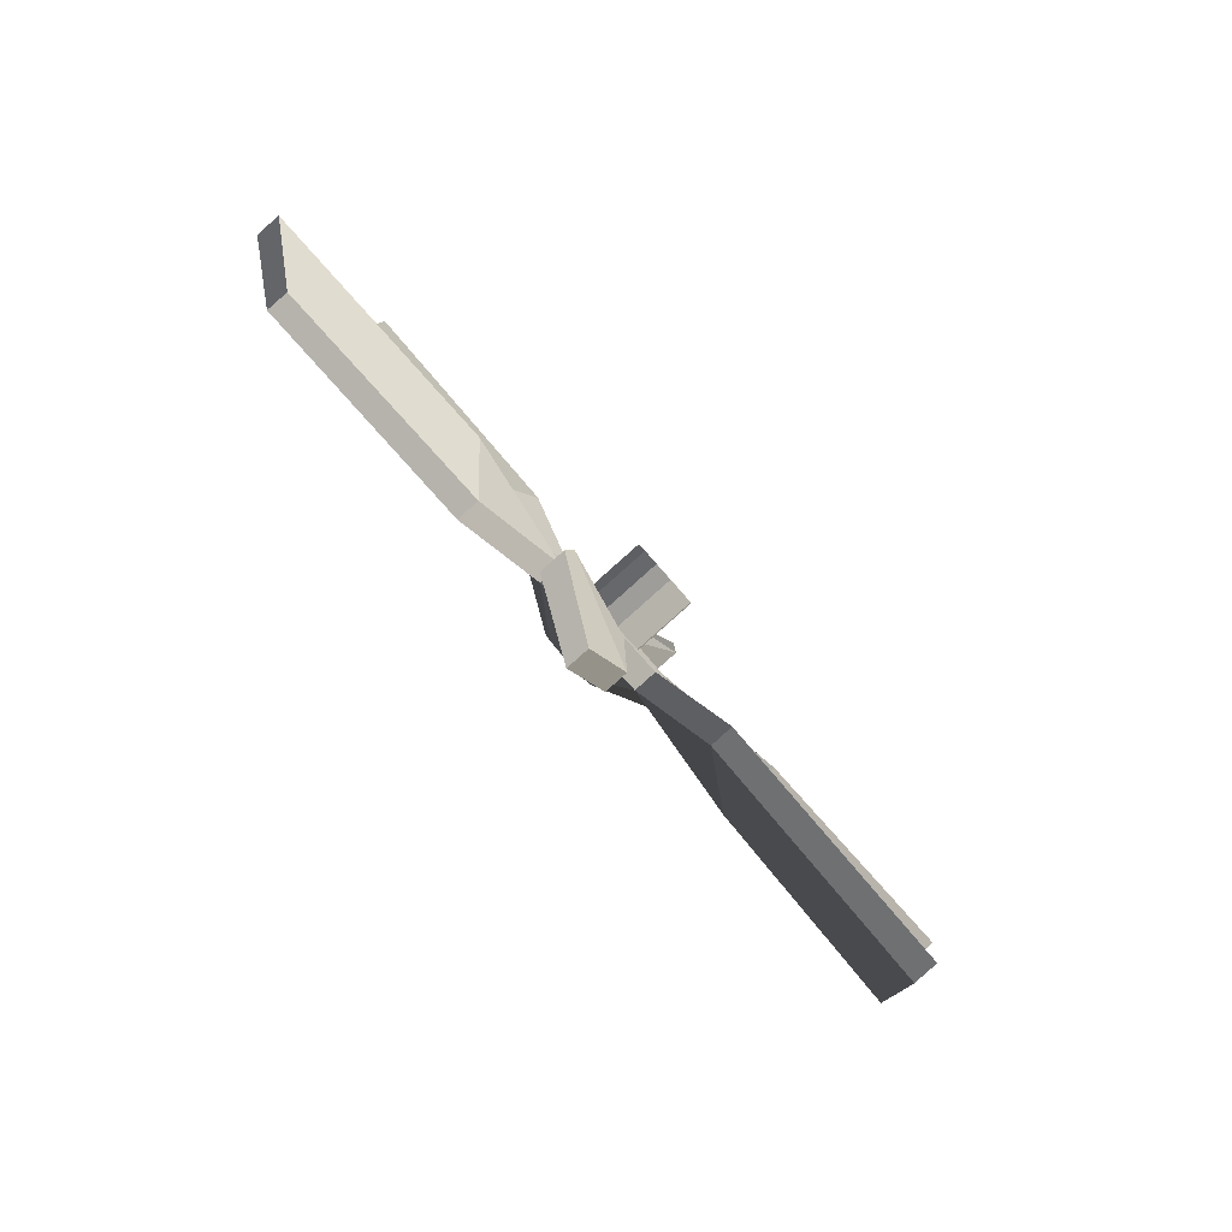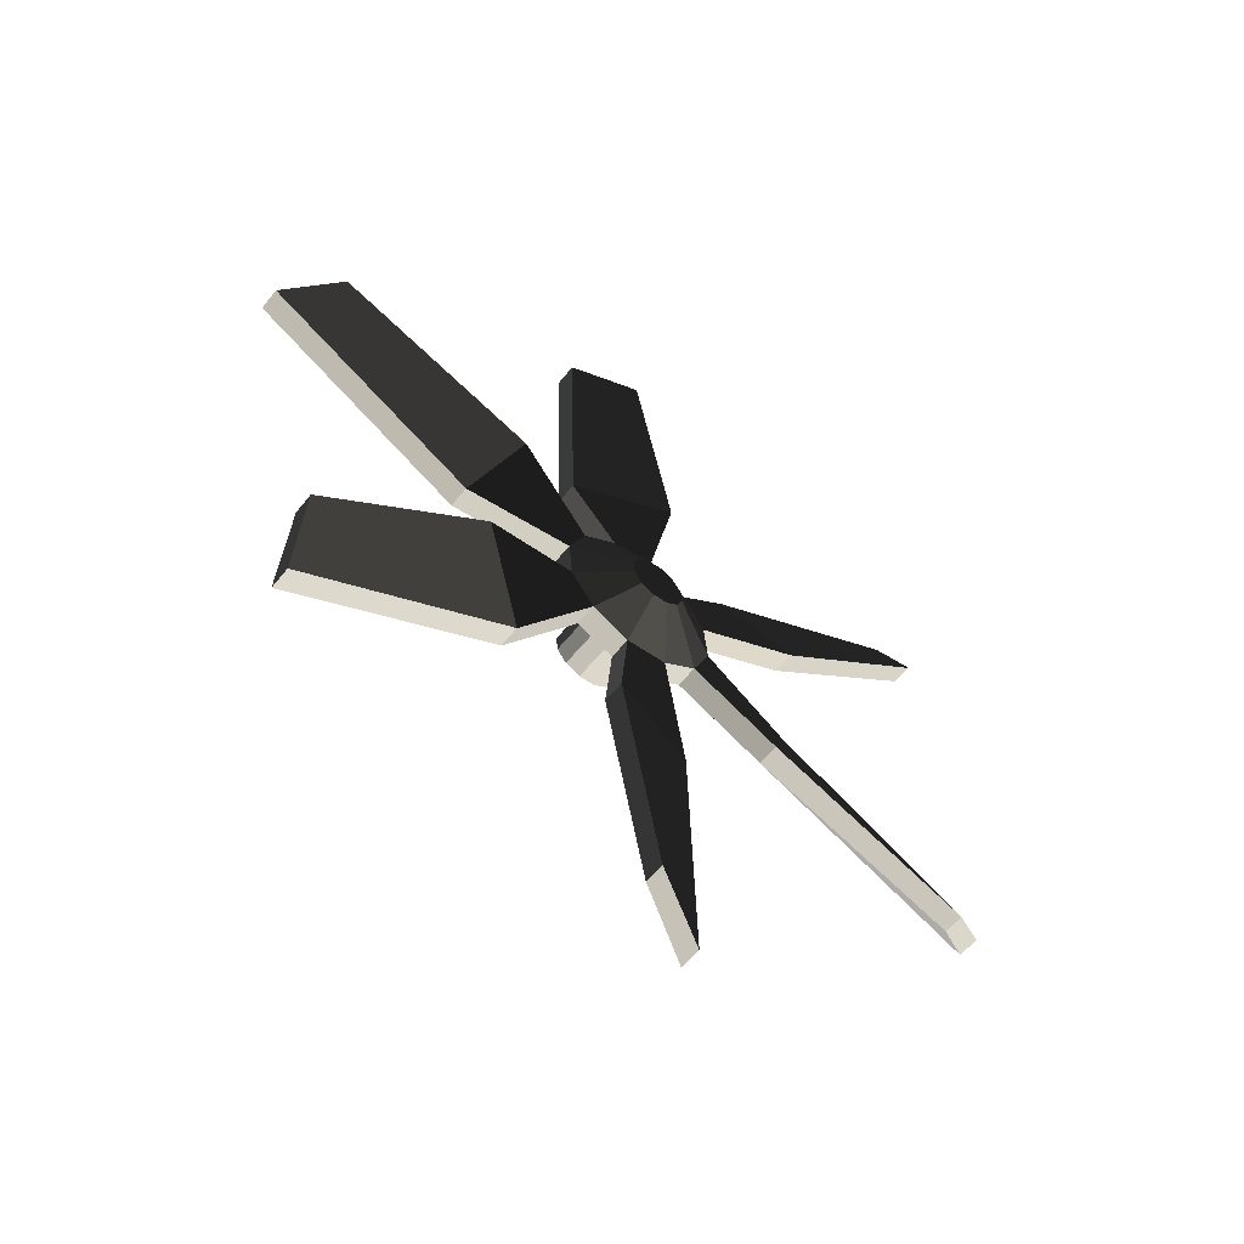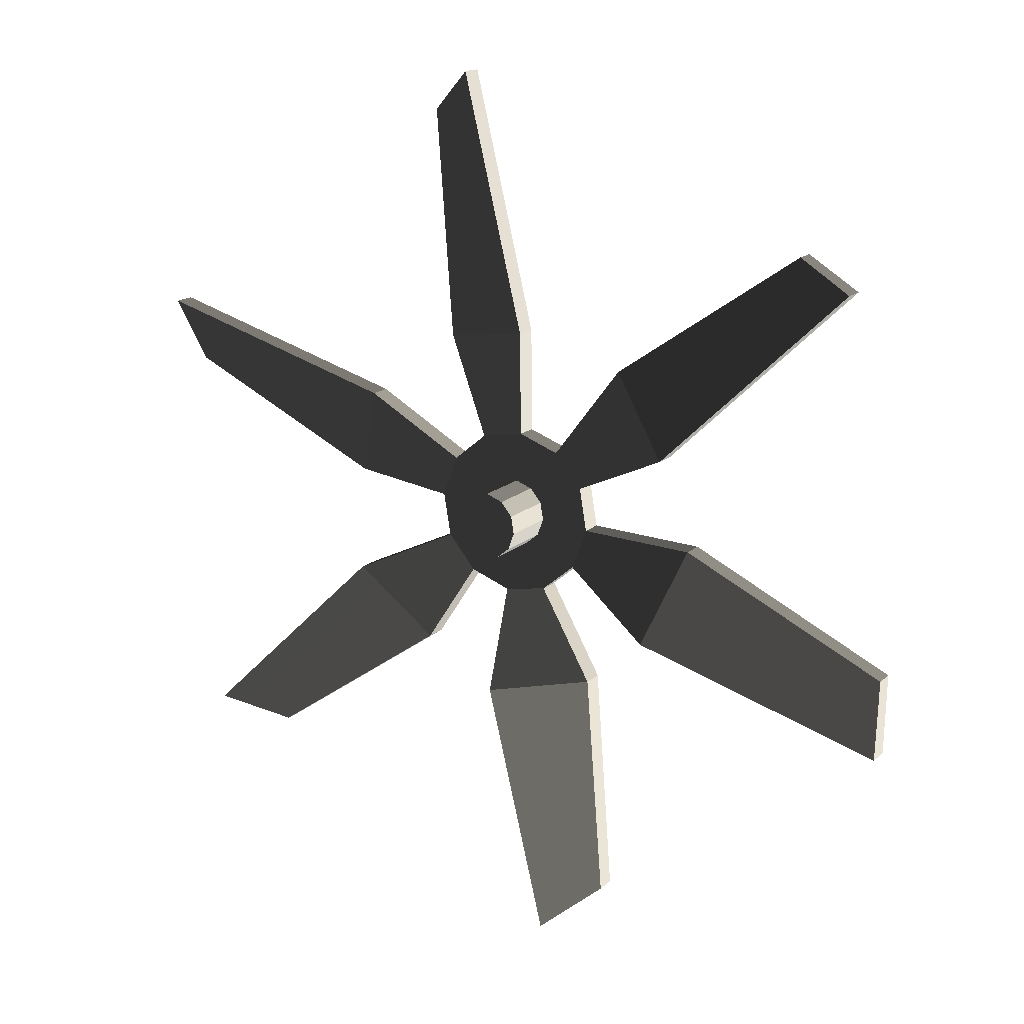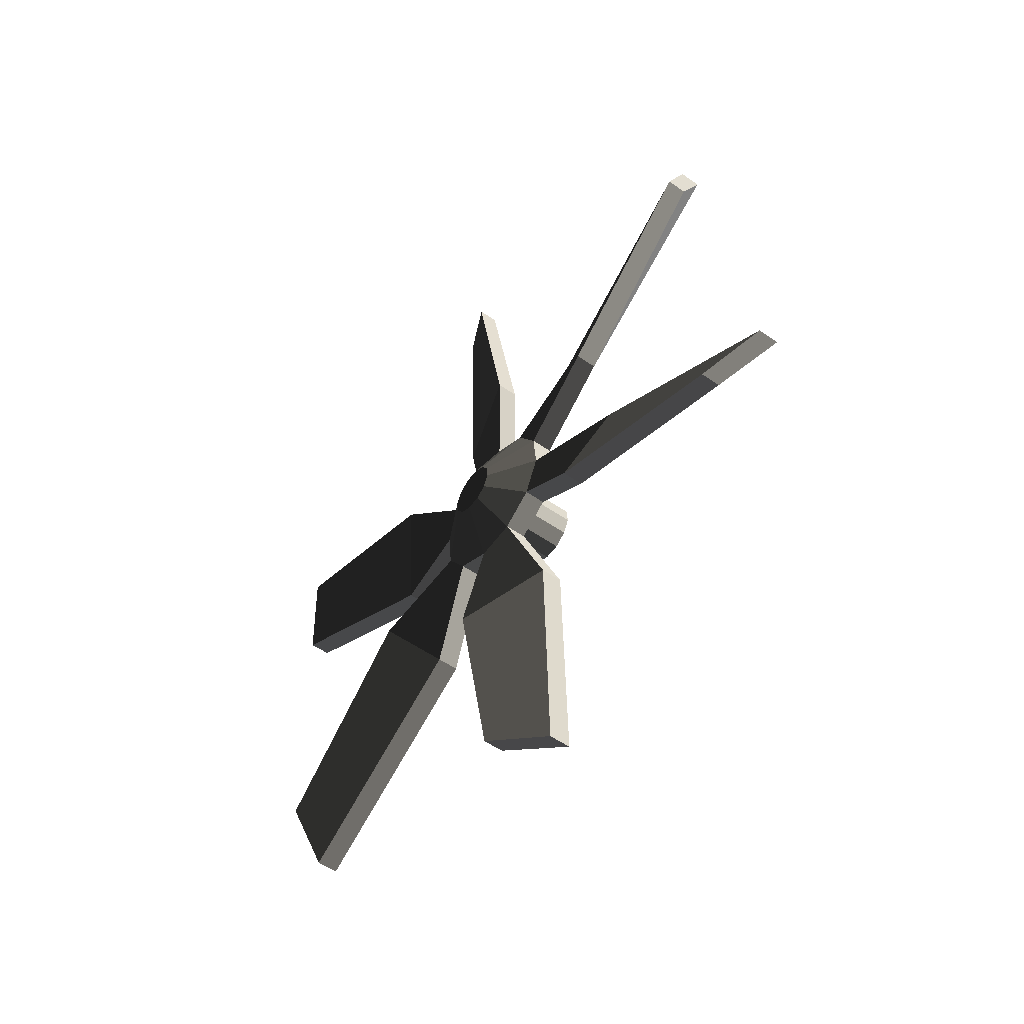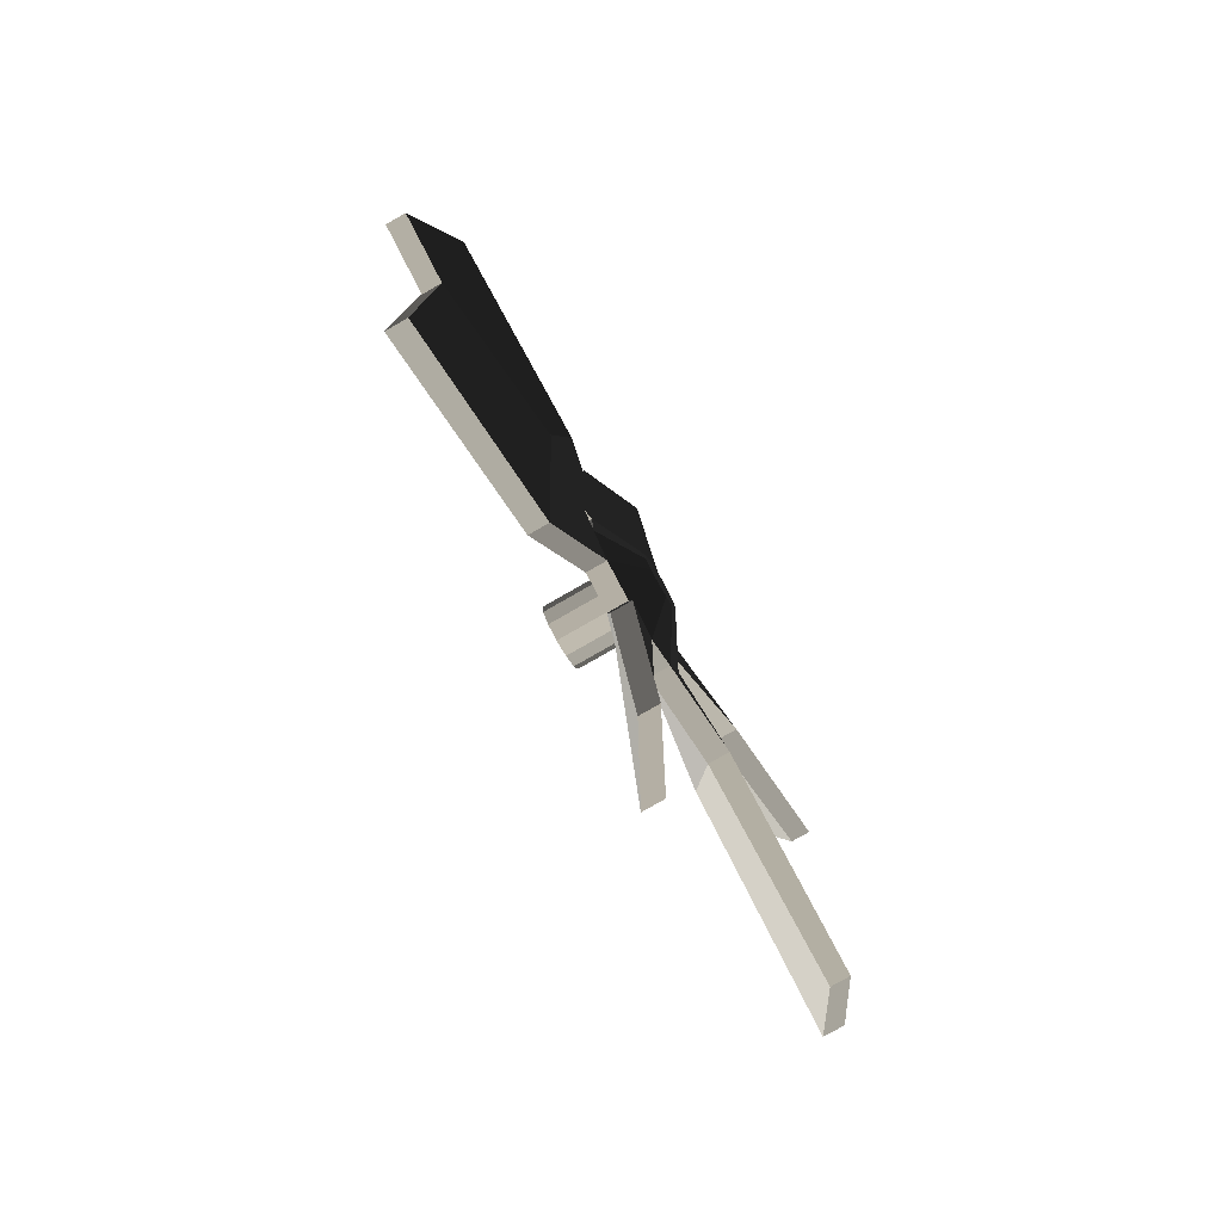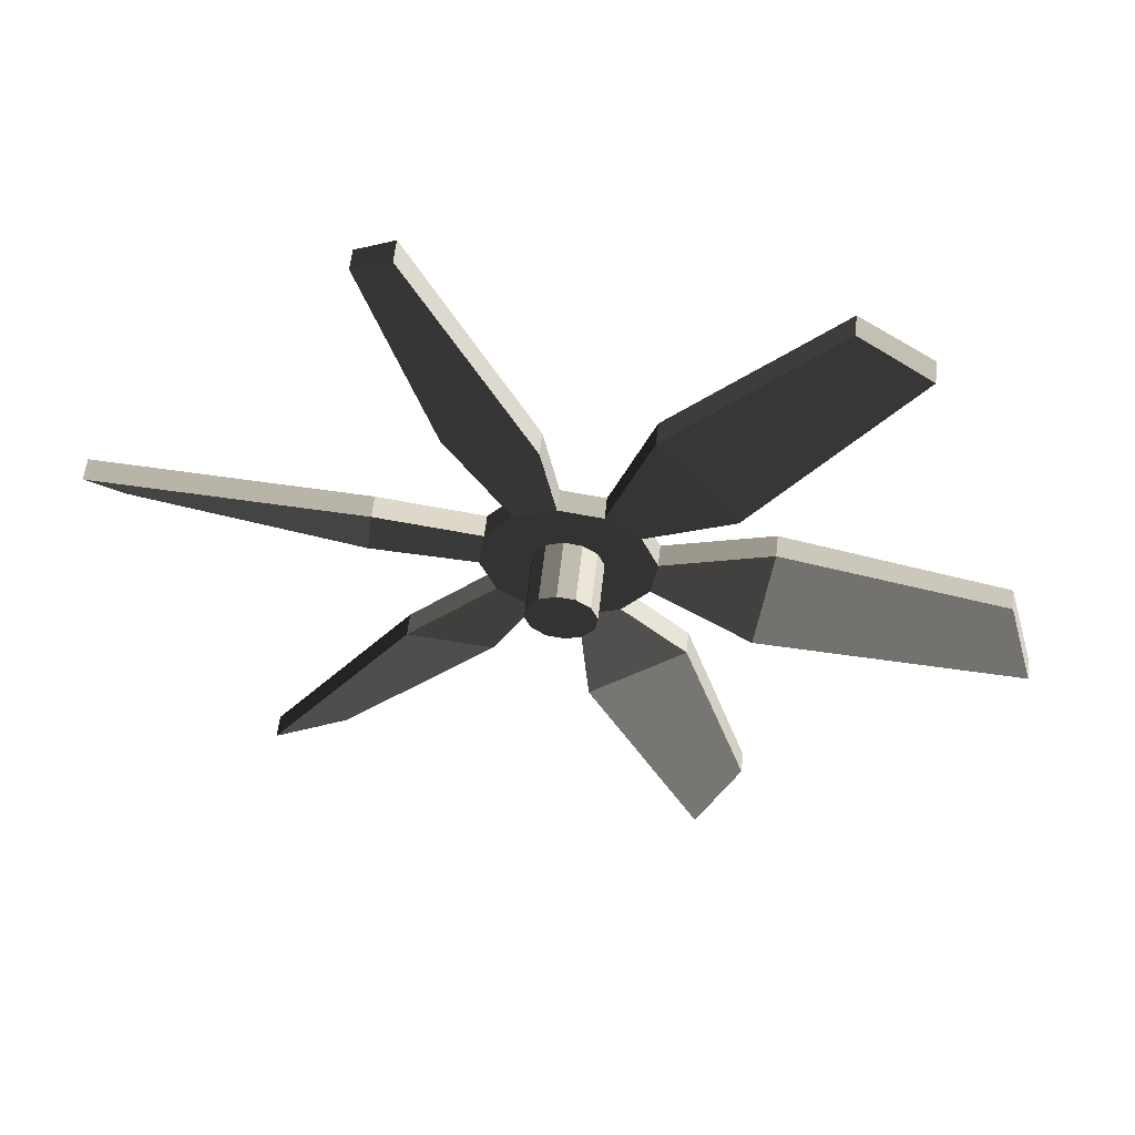
<metadata>
{"format":"obj","ext":"obj","renderer":"f3d","projection":"perspective","resolution":1024,"background":"white","views":[{"elev":-49.8,"azim":34.9,"up":"+Z"},{"elev":-58.8,"azim":-152.6,"up":"+Y"},{"elev":43.9,"azim":123.1,"up":"+Z"},{"elev":-53.3,"azim":-60.9,"up":"+Y"},{"elev":-78.2,"azim":-174.2,"up":"+Y"},{"elev":79.8,"azim":96.7,"up":"+Z"}]}
</metadata>
<code>
o propeller1
v -95.85 -61.99 -28.61
v -94.27 -66.14 -27.34
v -99.87 -57.77 -14.85
v -100.3 -52.82 -18.89
v -113.6 -35.45 10.95
v -111.6 -31.29 11.28
v -106 -39.66 -1.211
v -109.3 -44.61 1.185
v -105.3 -44.75 -5.523
v -106 -46.92 -4.112
v -106.2 -48.09 -7.669
v -106 -47.34 -8.16
v -105.5 -48.72 -9.2
v -105.1 -50.1 -10.24
v -105.4 -50.48 -9.471
v -105.8 -50.4 -8.629
v -106.1 -49.86 -7.94
v -102.7 -52.69 -11.5
v -102 -50.52 -12.91
v -105.7 -46.95 -8.929
v -104.9 -49.34 -10.73
v -104.4 -23.31 -9.425
v -101.1 -21.68 -12.15
v -101.2 -37.72 -11.78
v -105.6 -37.14 -7.078
v -103.3 -43.9 -10.15
v -104.4 -43.64 -7.734
v -105.3 -47.04 -9.771
v -113.8 -60.86 11.54
v -113.4 -58.33 15.4
v -107.7 -50.66 2.535
v -108.5 -56.19 -0.5886
v -105 -74.12 -8.236
v -104.8 -75.76 -3.915
v -104.6 -59.72 -4.284
v -104 -60.3 -10.63
v -105 -47.58 -10.46
v -106.3 -49.02 -7.589
v -95.58 -36.58 -29.2
v -92.43 -39.1 -31.46
v -98.19 -46.77 -18.6
v -101.1 -41.25 -17.11
v -101.9 -47.87 -13.14
v -102.4 -45.44 -12.13
v -104.8 -48.42 -10.81
v -106.1 -49.57 -3.88
v -105.6 -51.99 -4.89
v -104.7 -53.54 -6.87
v -103.7 -53.79 -9.29
v -93 -66.14 -26.77
v -94.67 -61.99 -28.08
v -98.99 -52.82 -18.32
v -98.6 -57.77 -14.28
v -110.3 -31.29 11.85
v -112.4 -35.45 11.48
v -108 -44.61 1.757
v -104.7 -39.66 -0.6394
v -104.7 -46.92 -3.54
v -104.1 -44.75 -4.951
v -99.92 -47.1 -5.221
v -100.2 -47.99 -4.647
v -99.38 -48.72 -6.438
v -99.23 -50.79 -6.755
v -98.83 -50.33 -7.656
v -100 -50.05 -4.964
v -99.68 -50.68 -5.77
v -100.8 -50.52 -12.34
v -101.4 -52.69 -10.93
v -99.52 -46.65 -6.122
v -98.57 -49.45 -8.23
v -99.81 -21.68 -11.57
v -103.3 -23.31 -8.895
v -104.3 -37.14 -6.506
v -99.97 -37.72 -11.2
v -103.1 -43.64 -7.162
v -102 -43.9 -9.582
v -99.08 -46.76 -7.107
v -112.1 -58.33 15.97
v -112.7 -60.86 12.07
v -107.2 -56.19 -0.01678
v -106.4 -50.66 3.107
v -103.5 -75.76 -3.343
v -103.8 -74.12 -7.706
v -102.7 -60.3 -10.05
v -103.3 -59.72 -3.712
v -98.71 -47.38 -7.913
v -100.2 -49.07 -4.553
v -91.15 -39.1 -30.88
v -94.4 -36.58 -28.67
v -99.78 -41.25 -16.54
v -96.92 -46.77 -18.02
v -101.1 -45.44 -11.56
v -100.7 -47.87 -12.57
v -98.53 -48.37 -8.324
v -104.3 -51.99 -4.318
v -104.8 -49.57 -3.309
v -102.4 -53.79 -8.718
v -103.5 -53.54 -6.298
v -103.5 -47.99 -6.149
v -103.3 -47.1 -6.723
v -102.2 -50.33 -9.157
v -102.6 -50.79 -8.257
v -103 -50.68 -7.271
v -103.4 -50.05 -6.465
v -102.9 -46.65 -7.624
v -101.9 -49.45 -9.732
v -102.4 -46.76 -8.609
v -102.1 -47.38 -9.415
v -103.6 -49.07 -6.054
v -101.9 -48.37 -9.826
v -102.7 -48.72 -7.94
f 1 2 3 4
f 5 6 7 8
f 8 7 9 10
f 11 12 13
f 14 15 13
f 16 17 13
f 4 3 18 19
f 12 20 13
f 21 14 13
f 22 23 24 25
f 25 24 26 27
f 20 28 13
f 15 16 13
f 29 30 31 32
f 33 34 35 36
f 28 37 13
f 38 11 13
f 39 40 41 42
f 42 41 43 44
f 37 45 13
f 32 31 46 47
f 17 38 13
f 36 35 48 49
f 45 21 13
f 50 51 52 53
f 54 55 56 57
f 57 56 58 59
f 60 61 62
f 63 64 62
f 65 66 62
f 53 52 67 68
f 69 60 62
f 64 70 62
f 71 72 73 74
f 74 73 75 76
f 77 69 62
f 66 63 62
f 78 79 80 81
f 82 83 84 85
f 86 77 62
f 61 87 62
f 88 89 90 91
f 91 90 92 93
f 94 86 62
f 81 80 95 96
f 87 65 62
f 85 84 97 98
f 70 94 62
f 51 50 2 1
f 50 53 3 2
f 52 51 1 4
f 55 54 6 5
f 54 57 7 6
f 56 55 5 8
f 57 59 9 7
f 58 56 8 10
f 68 97 49 18
f 98 95 47 48
f 53 68 18 3
f 67 52 4 19
f 59 75 27 9
f 72 71 23 22
f 71 74 24 23
f 73 72 22 25
f 74 76 26 24
f 75 73 25 27
f 79 78 30 29
f 78 81 31 30
f 80 79 29 32
f 83 82 34 33
f 82 85 35 34
f 84 83 33 36
f 76 92 44 26
f 96 58 10 46
f 89 88 40 39
f 88 91 41 40
f 90 89 39 42
f 91 93 43 41
f 92 90 42 44
f 81 96 46 31
f 95 80 32 47
f 85 98 48 35
f 97 84 36 49
f 93 67 19 43
f 10 9 12 11
f 18 49 15 14
f 48 47 17 16
f 9 27 20 12
f 19 18 14 21
f 27 26 28 20
f 49 48 16 15
f 26 44 37 28
f 46 10 11 38
f 44 43 45 37
f 47 46 38 17
f 43 19 21 45
f 59 58 99 100
f 97 68 101 102
f 95 98 103 104
f 75 59 100 105
f 68 67 106 101
f 76 75 105 107
f 98 97 102 103
f 92 76 107 108
f 58 96 109 99
f 93 92 108 110
f 96 95 104 109
f 67 93 110 106
f 99 100 111
f 101 102 111
f 103 104 111
f 100 105 111
f 106 101 111
f 105 107 111
f 102 103 111
f 107 108 111
f 109 99 111
f 108 110 111
f 104 109 111
f 110 106 111
f 100 99 61 60
f 102 101 64 63
f 104 103 66 65
f 105 100 60 69
f 101 106 70 64
f 107 105 69 77
f 103 102 63 66
f 108 107 77 86
f 99 109 87 61
f 110 108 86 94
f 109 104 65 87
f 106 110 94 70

</code>
